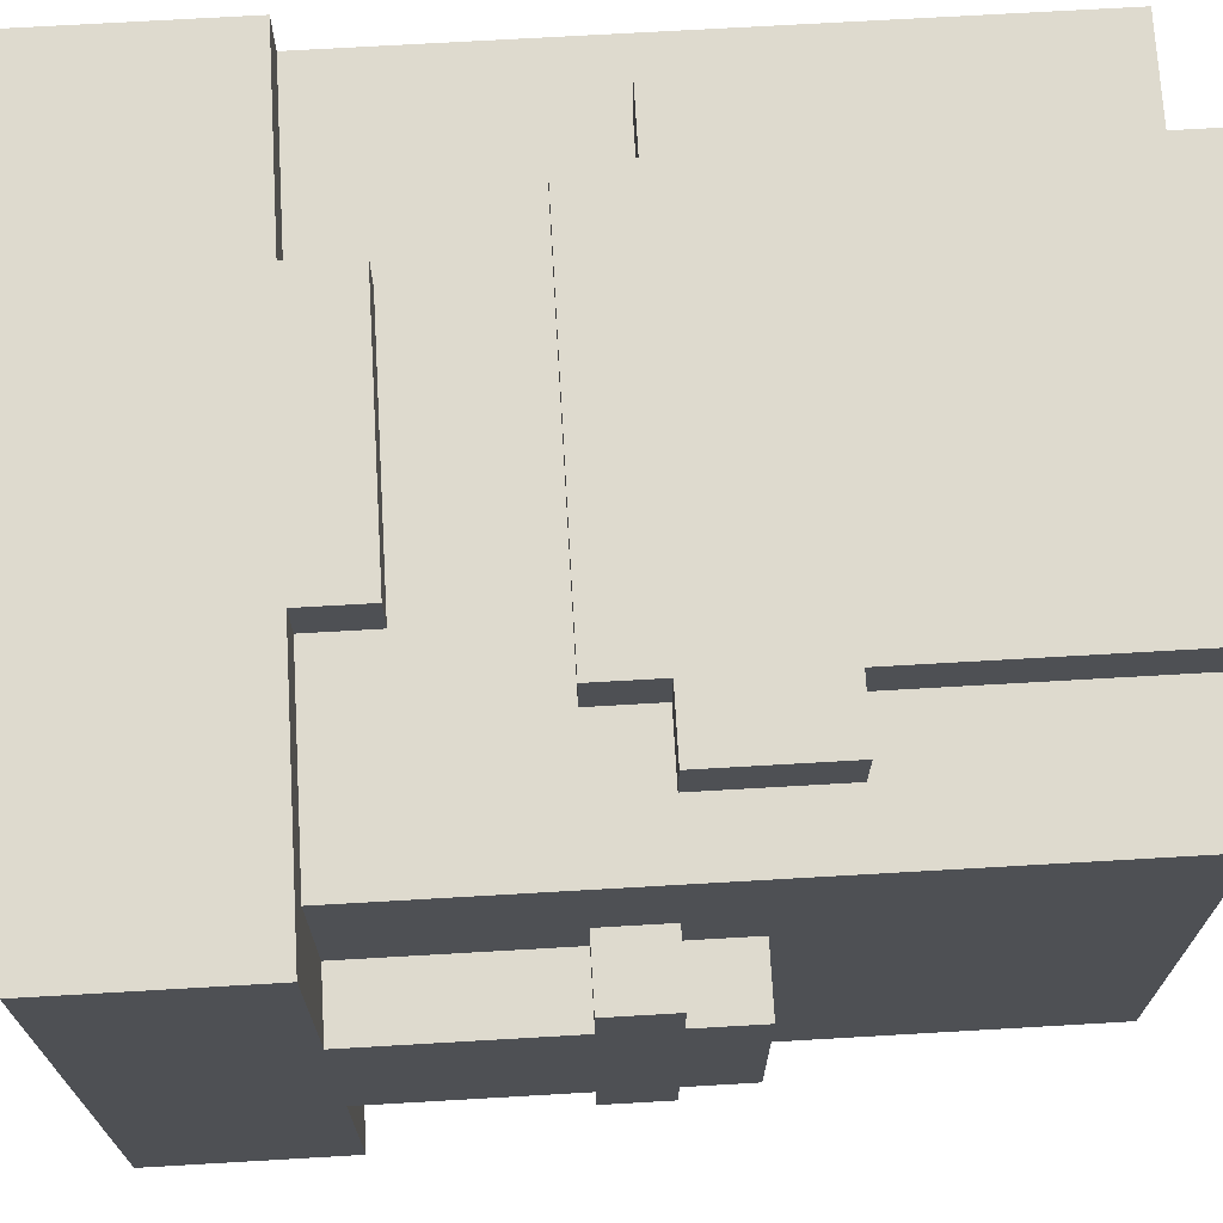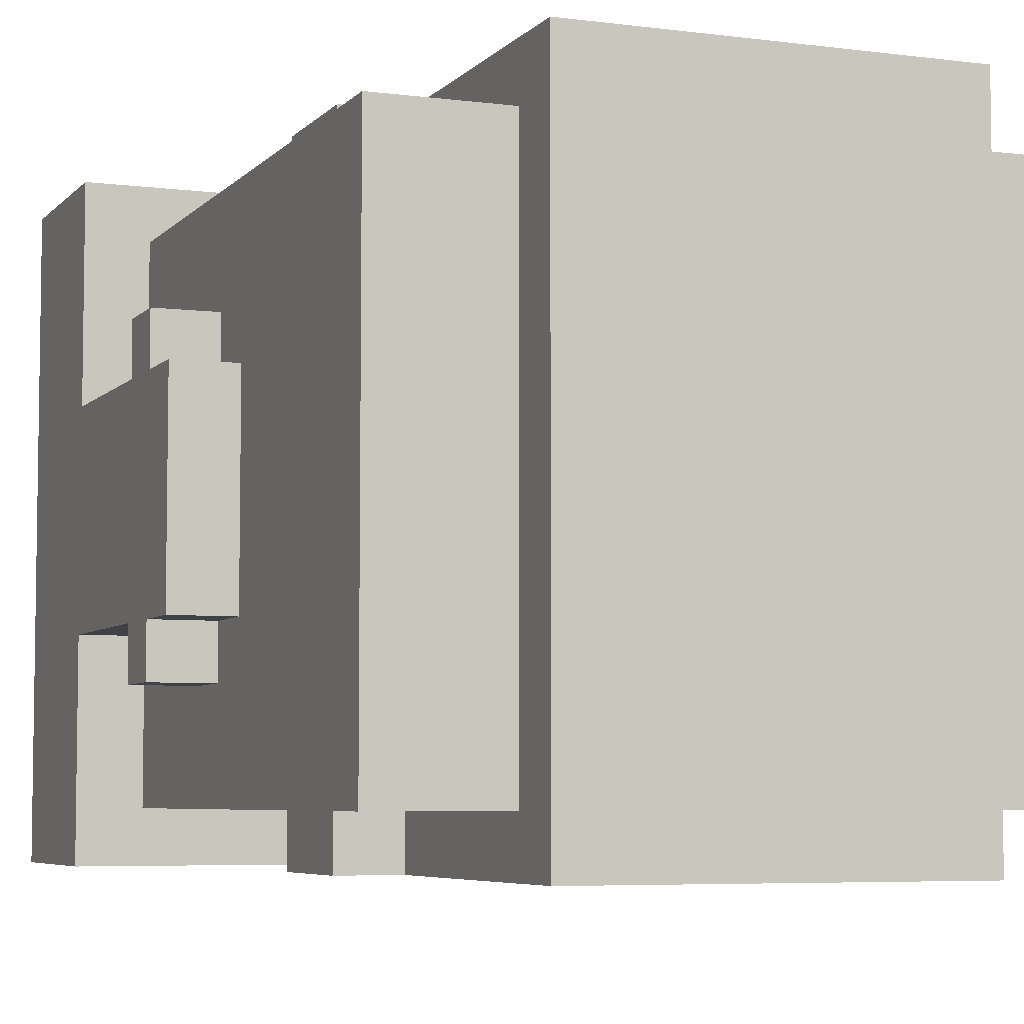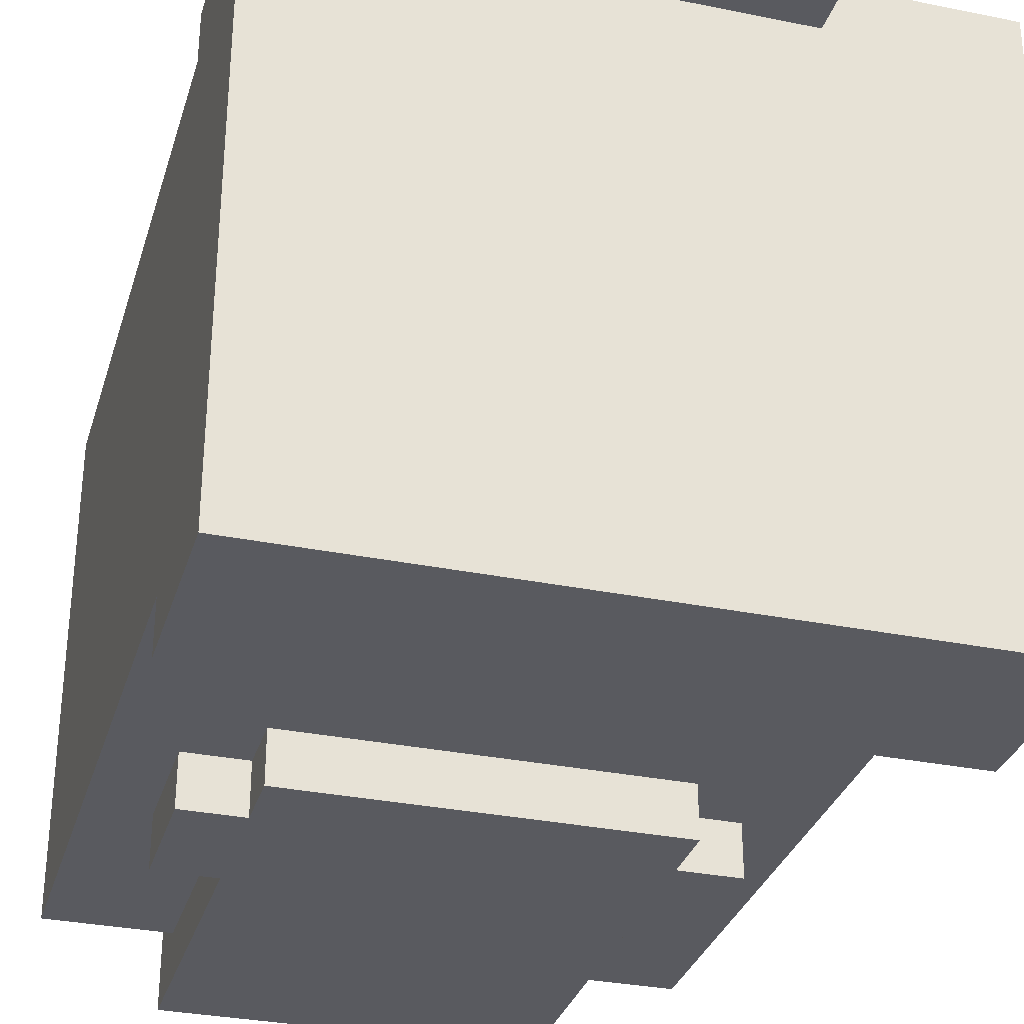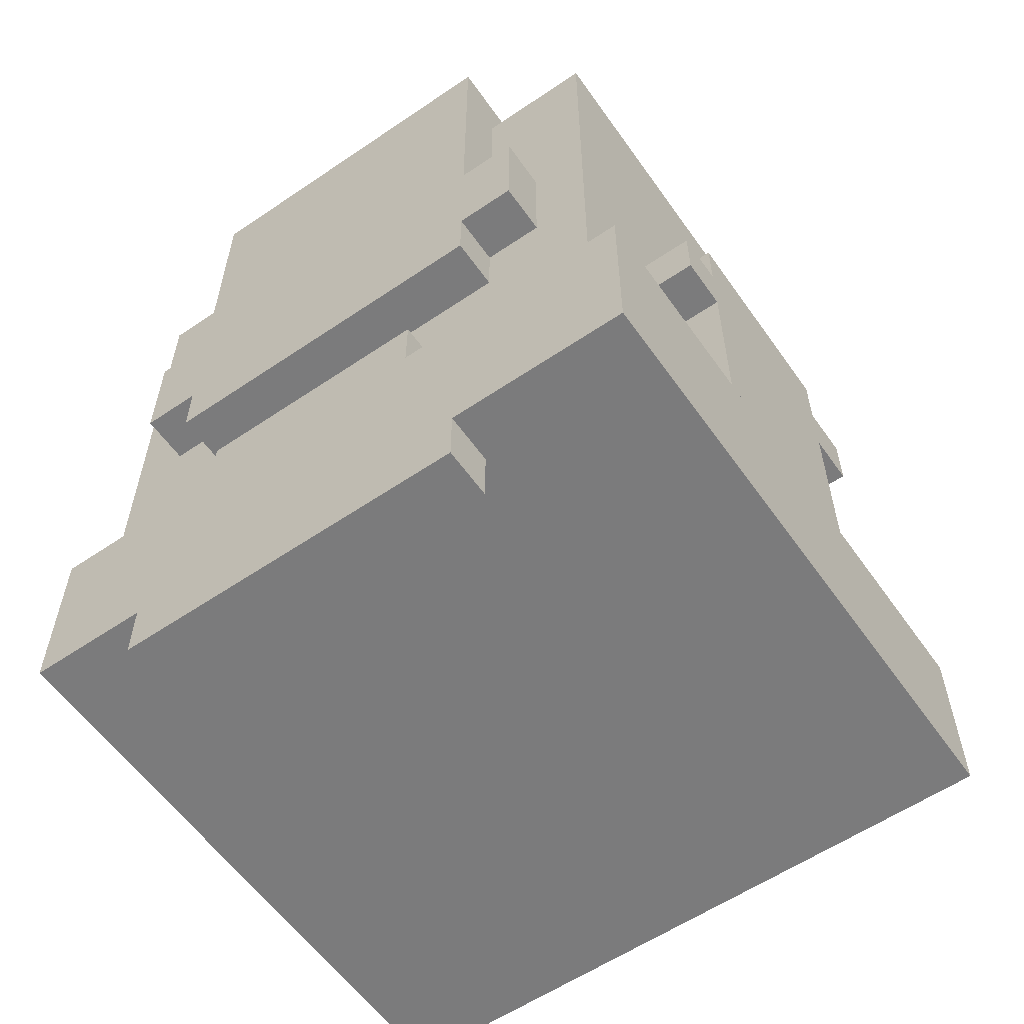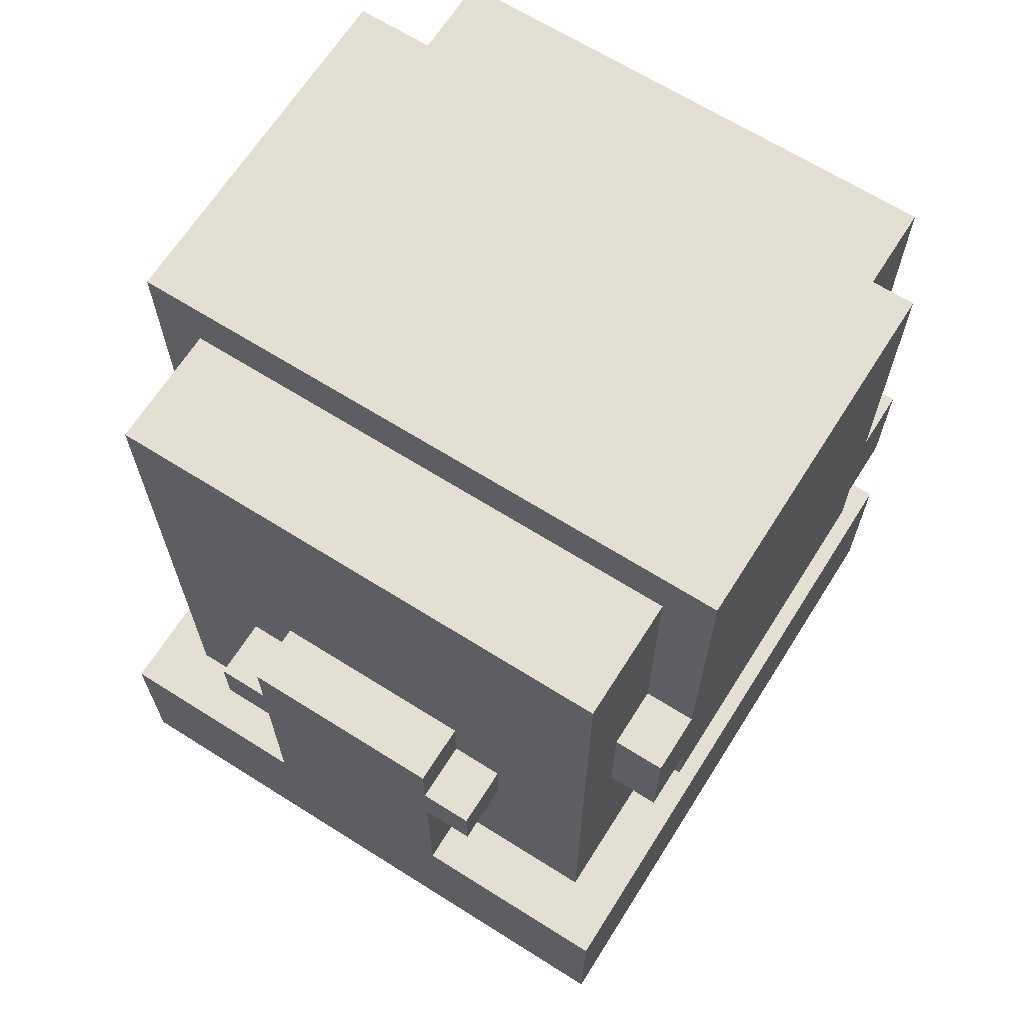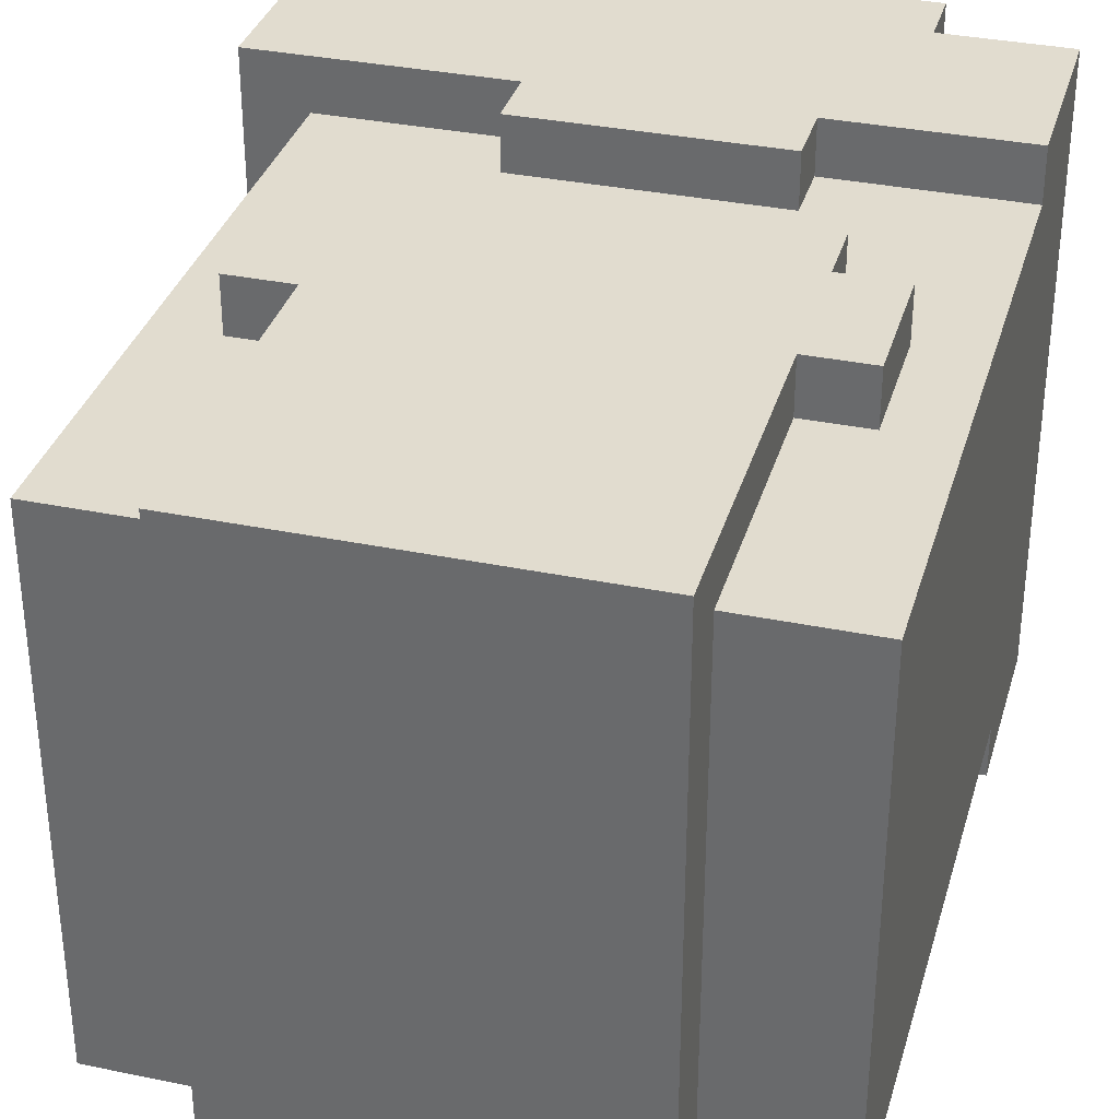
<metadata>
{"format":"obj","ext":"obj","renderer":"f3d","projection":"perspective","resolution":1024,"background":"white","views":[{"elev":71.2,"azim":86.7,"up":"+Z"},{"elev":-5.7,"azim":158.3,"up":"+Z"},{"elev":-31.9,"azim":-16.0,"up":"+Z"},{"elev":-58.4,"azim":35.0,"up":"+Y"},{"elev":66.4,"azim":122.3,"up":"+Y"},{"elev":34.2,"azim":-164.4,"up":"+Z"}]}
</metadata>
<code>
g cyber_santa_armor_left
v 0.2911 0.1804 -0.1321
v -0.04414 -0.1549 -0.1321
v 0.2911 -0.1549 -0.1321
v -0.04414 0.1804 -0.1321
v -0.04414 0.1804 0.1529
v 0.2911 -0.1549 0.1529
v -0.04414 -0.1549 0.1529
v 0.2911 0.1804 0.1529
v -0.04414 0.1804 -0.1321
v -0.04414 -0.1549 0.1529
v -0.04414 -0.1549 -0.1321
v -0.04414 0.1804 0.1529
v 0.2911 0.1804 0.1529
v 0.2911 -0.1549 -0.1321
v 0.2911 -0.1549 0.1529
v 0.2911 0.1804 -0.1321
v -0.04414 0.1804 -0.1321
v 0.2911 0.1804 0.1529
v -0.04414 0.1804 0.1529
v 0.2911 0.1804 -0.1321
v 0.2241 0.2139 -0.1606
v 0.02291 0.0463 -0.1606
v 0.2241 0.0463 -0.1606
v 0.02291 0.2139 -0.1606
v 0.02291 -0.02076 -0.1606
v 0.2241 -0.02076 -0.1606
v 0.02291 -0.05428 -0.1606
v 0.2241 -0.05428 -0.1606
v -0.01062 -0.02076 -0.1606
v -0.01062 0.0463 -0.1606
v 0.2576 0.0463 -0.1606
v 0.2576 -0.02076 -0.1606
v 0.02291 0.2139 0.1814
v 0.2241 0.0463 0.1814
v 0.02291 0.0463 0.1814
v 0.2241 0.2139 0.1814
v 0.2241 -0.02076 0.1814
v 0.02291 -0.02076 0.1814
v 0.2241 -0.05428 0.1814
v 0.02291 -0.05428 0.1814
v 0.2576 -0.02076 0.1814
v 0.2576 0.0463 0.1814
v -0.01062 0.0463 0.1814
v -0.01062 -0.02076 0.1814
v -0.01062 0.0463 -0.1606
v -0.01062 -0.02076 0.1814
v -0.01062 -0.02076 -0.1606
v -0.01062 0.0463 0.1814
v 0.02291 0.2139 -0.1606
v 0.02291 0.0463 0.1814
v 0.02291 0.0463 -0.1606
v 0.02291 0.2139 0.1814
v 0.02291 -0.02076 -0.1606
v 0.02291 -0.05428 0.1814
v 0.02291 -0.05428 -0.1606
v 0.02291 -0.02076 0.1814
v 0.2576 0.0463 0.1814
v 0.2576 -0.02076 -0.1606
v 0.2576 -0.02076 0.1814
v 0.2576 0.0463 -0.1606
v 0.2241 0.2139 0.1814
v 0.2241 0.0463 -0.1606
v 0.2241 0.0463 0.1814
v 0.2241 0.2139 -0.1606
v 0.2241 -0.02076 0.1814
v 0.2241 -0.05428 -0.1606
v 0.2241 -0.05428 0.1814
v 0.2241 -0.02076 -0.1606
v 0.02291 0.2139 -0.1606
v 0.2241 0.2139 0.1814
v 0.02291 0.2139 0.1814
v 0.2241 0.2139 -0.1606
v -0.01062 0.0463 -0.1606
v 0.02291 0.0463 0.1814
v -0.01062 0.0463 0.1814
v 0.02291 0.0463 -0.1606
v 0.2241 0.0463 -0.1606
v 0.2576 0.0463 0.1814
v 0.2241 0.0463 0.1814
v 0.2576 0.0463 -0.1606
v 0.02291 -0.05428 0.1814
v 0.2241 -0.05428 -0.1606
v 0.02291 -0.05428 -0.1606
v 0.2241 -0.05428 0.1814
v -0.01062 -0.02076 0.1814
v 0.02291 -0.02076 -0.1606
v -0.01062 -0.02076 -0.1606
v 0.02291 -0.02076 0.1814
v 0.2241 -0.02076 0.1814
v 0.2576 -0.02076 -0.1606
v 0.2241 -0.02076 -0.1606
v 0.2576 -0.02076 0.1814
v 0.3246 -0.05428 -0.04663
v 0.2911 -0.1549 -0.04663
v 0.3246 -0.1549 -0.04663
v 0.2911 -0.05428 -0.04663
v 0.2241 -0.2554 0.1529
v 0.02291 -0.289 0.1529
v 0.2241 -0.289 0.1529
v 0.02291 -0.2554 0.1529
v 0.3246 -0.02076 -0.07513
v 0.2911 -0.05428 -0.07513
v 0.3246 -0.05428 -0.07513
v 0.2911 -0.02076 -0.07513
v 0.3246 0.01277 -0.04663
v 0.2911 -0.02076 -0.04663
v 0.3246 -0.02076 -0.04663
v 0.2911 0.01277 -0.04663
v 0.2911 -0.05428 0.06739
v 0.3246 -0.1549 0.06739
v 0.2911 -0.1549 0.06739
v 0.3246 -0.05428 0.06739
v 0.02291 -0.2554 0.1814
v 0.2241 -0.289 0.1814
v 0.02291 -0.289 0.1814
v 0.2241 -0.2554 0.1814
v 0.05644 -0.1213 0.1814
v 0.1905 -0.1549 0.1814
v 0.05644 -0.1549 0.1814
v 0.1905 -0.1213 0.1814
v 0.2911 0.01277 0.06739
v 0.3246 -0.02076 0.06739
v 0.2911 -0.02076 0.06739
v 0.3246 0.01277 0.06739
v 0.2911 -0.02076 0.09589
v 0.3246 -0.05428 0.09589
v 0.2911 -0.05428 0.09589
v 0.3246 -0.02076 0.09589
v 0.02291 -0.2554 0.1529
v 0.02291 -0.289 0.1814
v 0.02291 -0.289 0.1529
v 0.02291 -0.2554 0.1814
v 0.05644 -0.1213 0.06739
v 0.05644 -0.1549 0.1814
v 0.05644 -0.1549 0.06739
v 0.05644 -0.1213 0.1814
v 0.3246 -0.05428 0.06739
v 0.3246 -0.1549 -0.04663
v 0.3246 -0.1549 0.06739
v 0.3246 -0.05428 -0.04663
v 0.3246 -0.02076 0.06739
v 0.3246 -0.02076 -0.04663
v 0.3246 0.01277 0.06739
v 0.3246 0.01277 -0.04663
v 0.3246 -0.05428 -0.07513
v 0.3246 -0.02076 -0.07513
v 0.3246 -0.02076 0.09589
v 0.3246 -0.05428 0.09589
v 0.1905 -0.1213 0.1814
v 0.1905 -0.1549 0.06739
v 0.1905 -0.1549 0.1814
v 0.1905 -0.1213 0.06739
v 0.2241 -0.2554 0.1814
v 0.2241 -0.289 0.1529
v 0.2241 -0.289 0.1814
v 0.2241 -0.2554 0.1529
v 0.2911 0.01277 -0.04663
v 0.3246 0.01277 0.06739
v 0.2911 0.01277 0.06739
v 0.3246 0.01277 -0.04663
v 0.05644 -0.1213 0.06739
v 0.1905 -0.1213 0.1814
v 0.05644 -0.1213 0.1814
v 0.1905 -0.1213 0.06739
v 0.2911 -0.02076 -0.07513
v 0.3246 -0.02076 -0.04663
v 0.2911 -0.02076 -0.04663
v 0.3246 -0.02076 -0.07513
v 0.2911 -0.02076 0.06739
v 0.3246 -0.02076 0.09589
v 0.2911 -0.02076 0.09589
v 0.3246 -0.02076 0.06739
v 0.02291 -0.289 0.1814
v 0.2241 -0.289 0.1529
v 0.02291 -0.289 0.1529
v 0.2241 -0.289 0.1814
v 0.2911 -0.05428 -0.04663
v 0.3246 -0.05428 -0.07513
v 0.2911 -0.05428 -0.07513
v 0.3246 -0.05428 -0.04663
v 0.2911 -0.05428 0.09589
v 0.3246 -0.05428 0.06739
v 0.2911 -0.05428 0.06739
v 0.3246 -0.05428 0.09589
v -0.04414 -0.2554 0.1814
v 0.3246 -0.1549 0.1814
v 0.3246 -0.2554 0.1814
v -0.04414 -0.1549 0.1814
v -0.04414 -0.1549 -0.1606
v -0.04414 -0.1549 -0.1321
v -0.04414 -0.2554 -0.1606
v -0.04414 -0.2554 0.1814
v -0.04414 -0.1549 0.1529
v -0.04414 -0.1549 0.1814
v -0.04414 -0.1549 -0.1321
v 0.3246 -0.1549 -0.1606
v 0.2911 -0.1549 -0.1321
v -0.04414 -0.1549 -0.1606
v 0.3246 -0.1549 0.1814
v 0.2911 -0.1549 0.1529
v -0.04414 -0.1549 0.1814
v -0.04414 -0.1549 0.1529
v 0.3246 -0.2554 -0.1606
v 0.3246 -0.1549 0.1814
v 0.3246 -0.1549 -0.1606
v 0.3246 -0.2554 0.1814
v -0.04414 -0.2554 -0.1606
v 0.3246 -0.2554 0.1814
v 0.3246 -0.2554 -0.1606
v -0.04414 -0.2554 0.1814
v -0.04414 -0.2554 -0.1606
v 0.3246 -0.1549 -0.1606
v -0.04414 -0.1549 -0.1606
v 0.3246 -0.2554 -0.1606
g cyber_santa_armor_left_0
f -212 -213 -214
f -211 -214 -213
f -208 -209 -210
f -207 -210 -209
f -204 -205 -206
f -203 -206 -205
f -200 -201 -202
f -199 -202 -201
f -196 -197 -198
f -195 -198 -197
f -192 -193 -194
f -191 -194 -193
f -193 -192 -190
f -189 -190 -192
f -190 -189 -188
f -187 -188 -189
f -190 -186 -193
f -185 -193 -186
f -192 -184 -189
f -183 -189 -184
f -180 -181 -182
f -179 -182 -181
f -181 -180 -178
f -177 -178 -180
f -178 -177 -176
f -175 -176 -177
f -178 -174 -181
f -173 -181 -174
f -180 -172 -177
f -171 -177 -172
f -168 -169 -170
f -167 -170 -169
f -164 -165 -166
f -163 -166 -165
f -160 -161 -162
f -159 -162 -161
f -156 -157 -158
f -155 -158 -157
f -152 -153 -154
f -151 -154 -153
f -148 -149 -150
f -147 -150 -149
f -144 -145 -146
f -143 -146 -145
f -140 -141 -142
f -139 -142 -141
f -136 -137 -138
f -135 -138 -137
f -132 -133 -134
f -131 -134 -133
f -128 -129 -130
f -127 -130 -129
f -124 -125 -126
f -123 -126 -125
f -120 -121 -122
f -119 -122 -121
f -116 -117 -118
f -115 -118 -117
f -112 -113 -114
f -111 -114 -113
f -108 -109 -110
f -107 -110 -109
f -104 -105 -106
f -103 -106 -105
f -100 -101 -102
f -99 -102 -101
f -96 -97 -98
f -95 -98 -97
f -92 -93 -94
f -91 -94 -93
f -88 -89 -90
f -87 -90 -89
f -84 -85 -86
f -83 -86 -85
f -80 -81 -82
f -79 -82 -81
f -76 -77 -78
f -75 -78 -77
f -78 -75 -74
f -73 -74 -75
f -74 -73 -72
f -71 -72 -73
f -75 -70 -73
f -69 -73 -70
f -74 -68 -78
f -67 -78 -68
f -64 -65 -66
f -63 -66 -65
f -60 -61 -62
f -59 -62 -61
f -56 -57 -58
f -55 -58 -57
f -52 -53 -54
f -51 -54 -53
f -48 -49 -50
f -47 -50 -49
f -44 -45 -46
f -43 -46 -45
f -40 -41 -42
f -39 -42 -41
f -36 -37 -38
f -35 -38 -37
f -32 -33 -34
f -31 -34 -33
f -28 -29 -30
f -27 -30 -29
f -24 -25 -26
f -24 -23 -25
f -22 -25 -23
f -21 -22 -23
f -18 -19 -20
f -17 -20 -19
f -19 -18 -16
f -15 -16 -18
f -16 -15 -14
f -13 -14 -15
f -10 -11 -12
f -9 -12 -11
f -6 -7 -8
f -5 -8 -7
f -2 -3 -4
f -1 -4 -3

</code>
